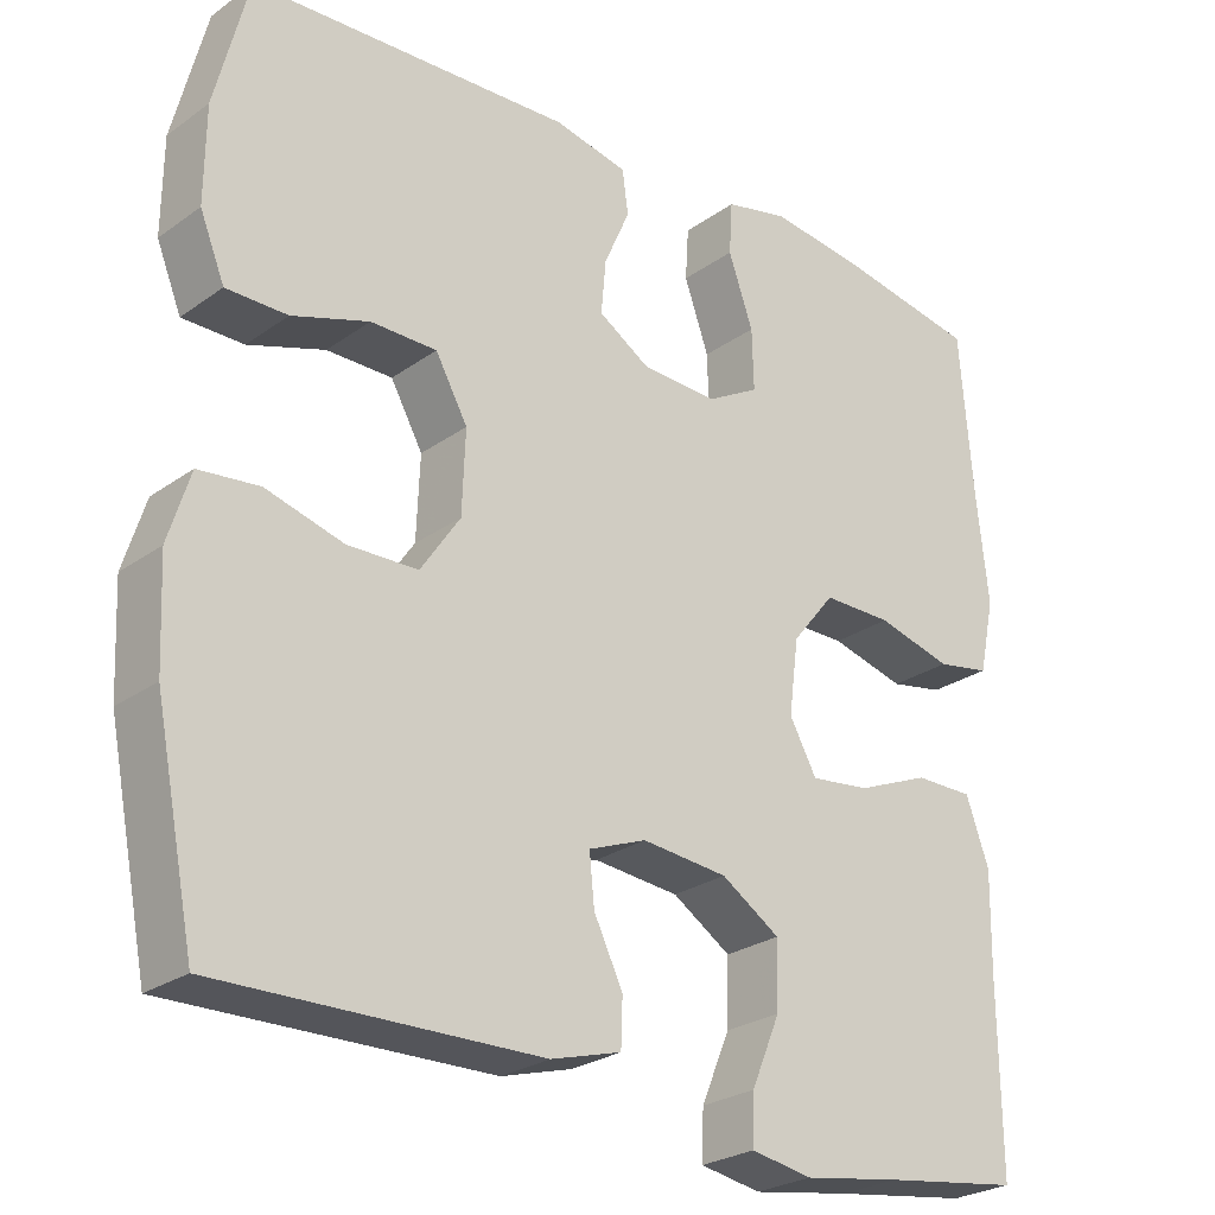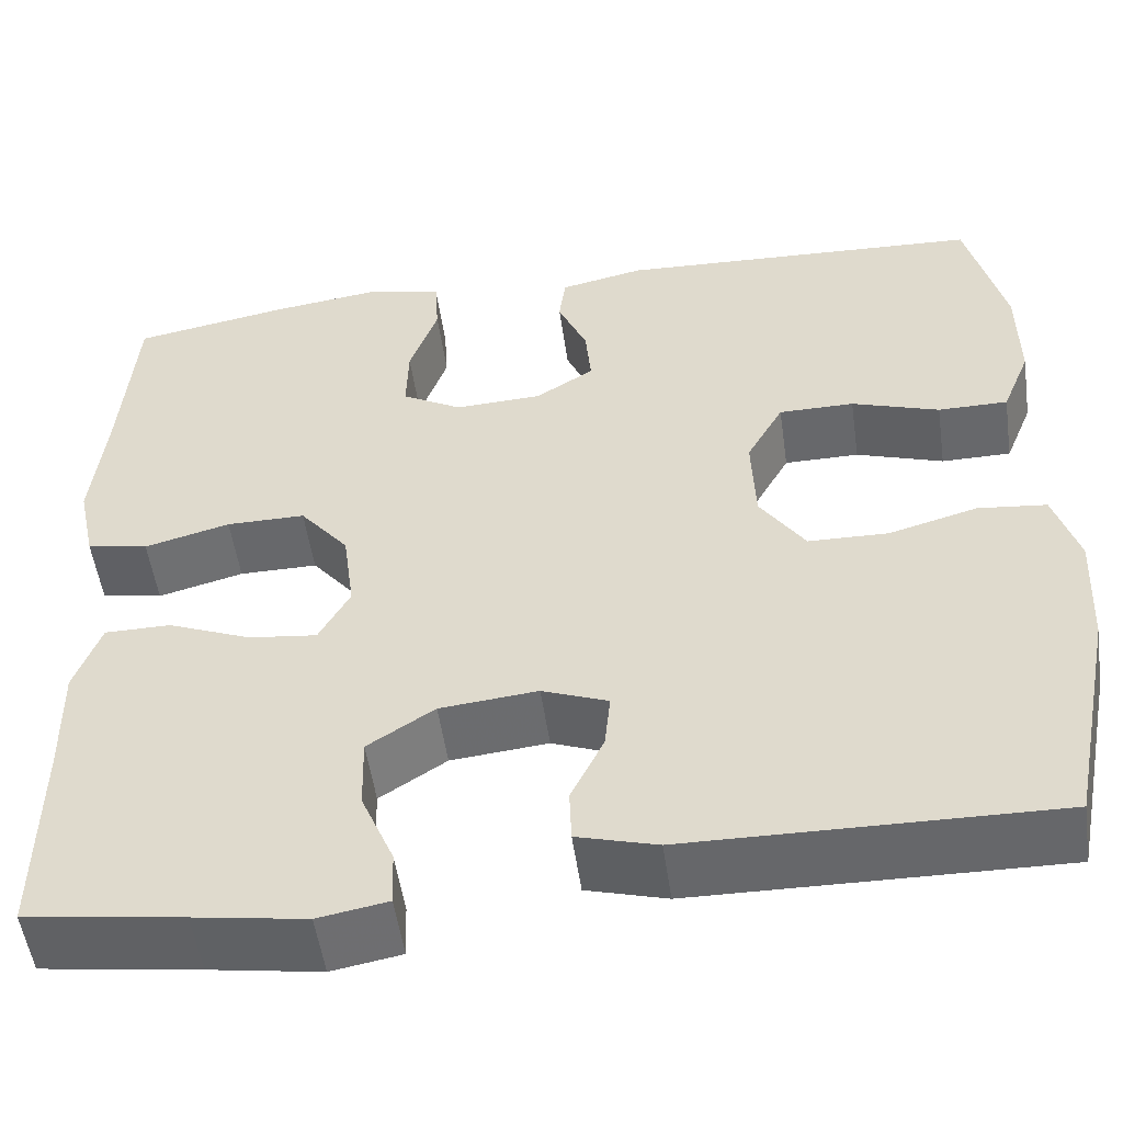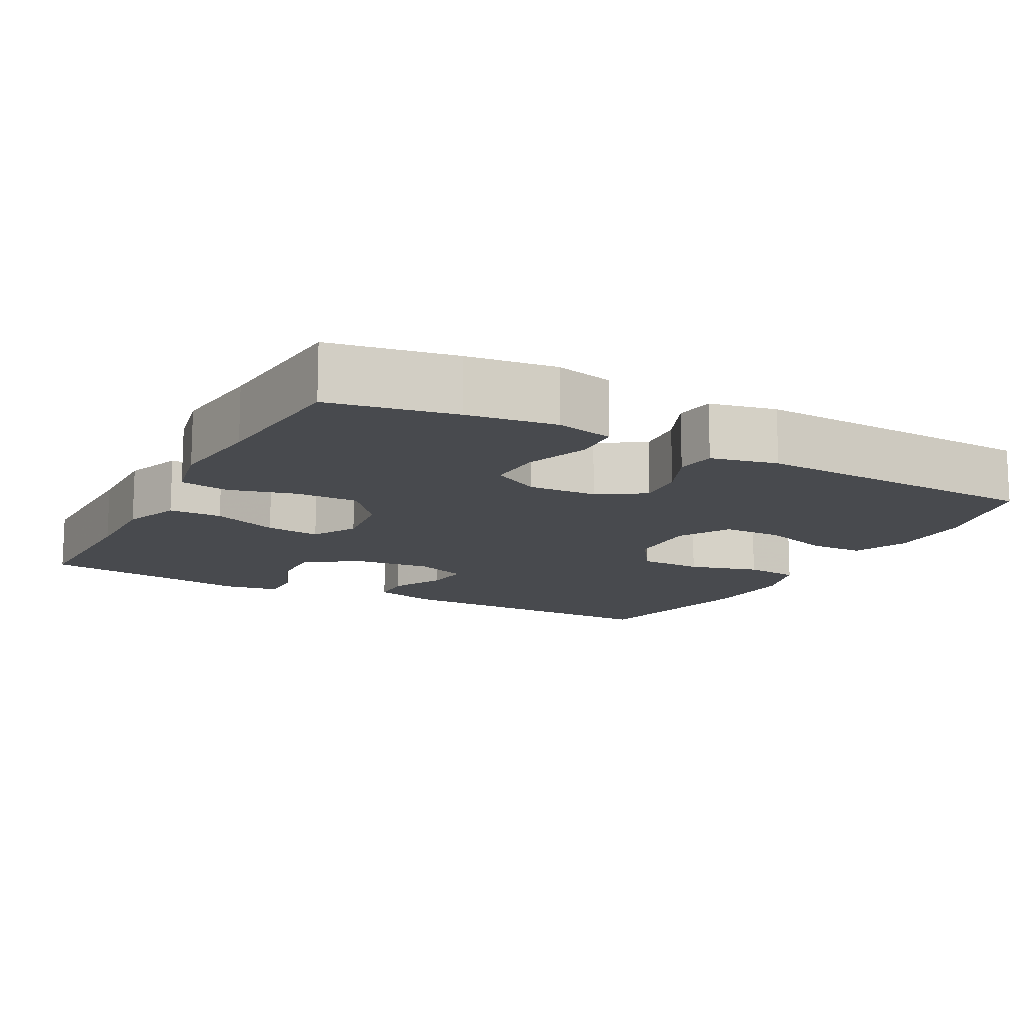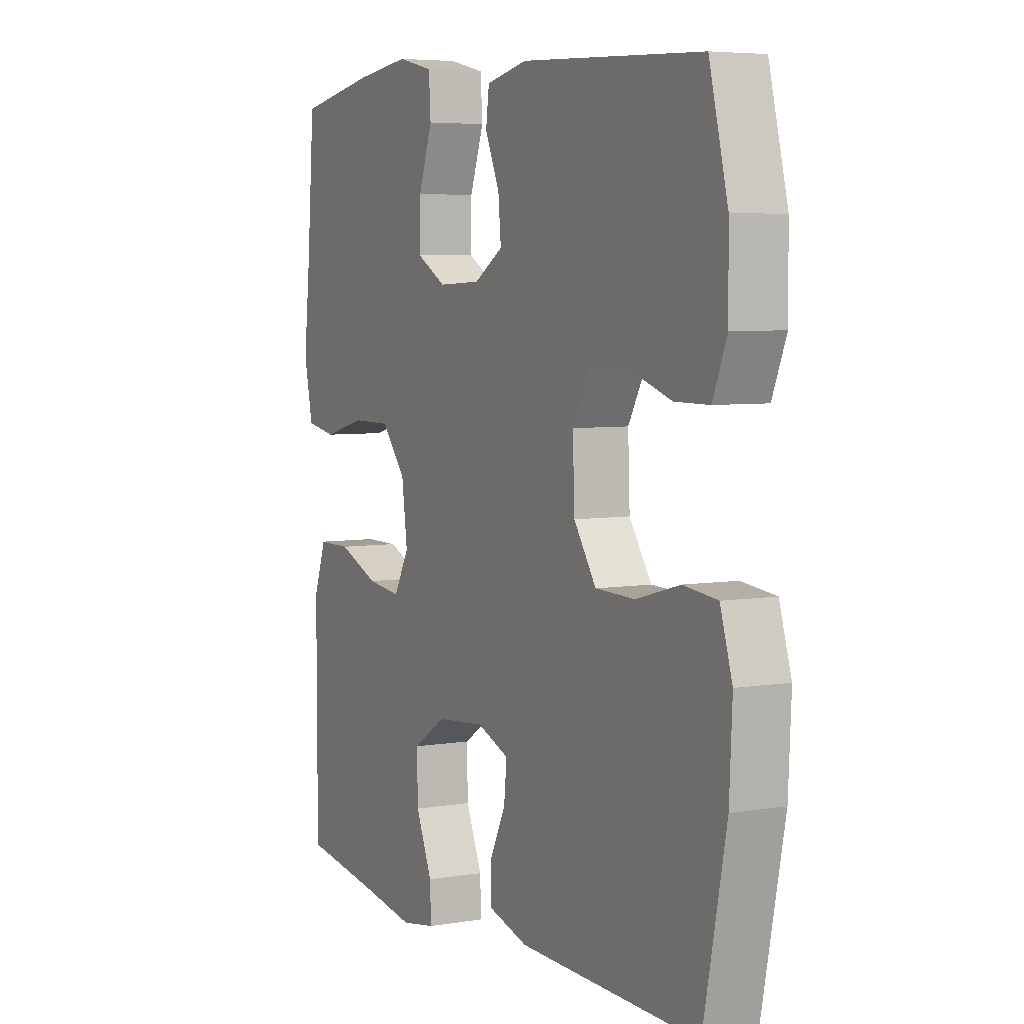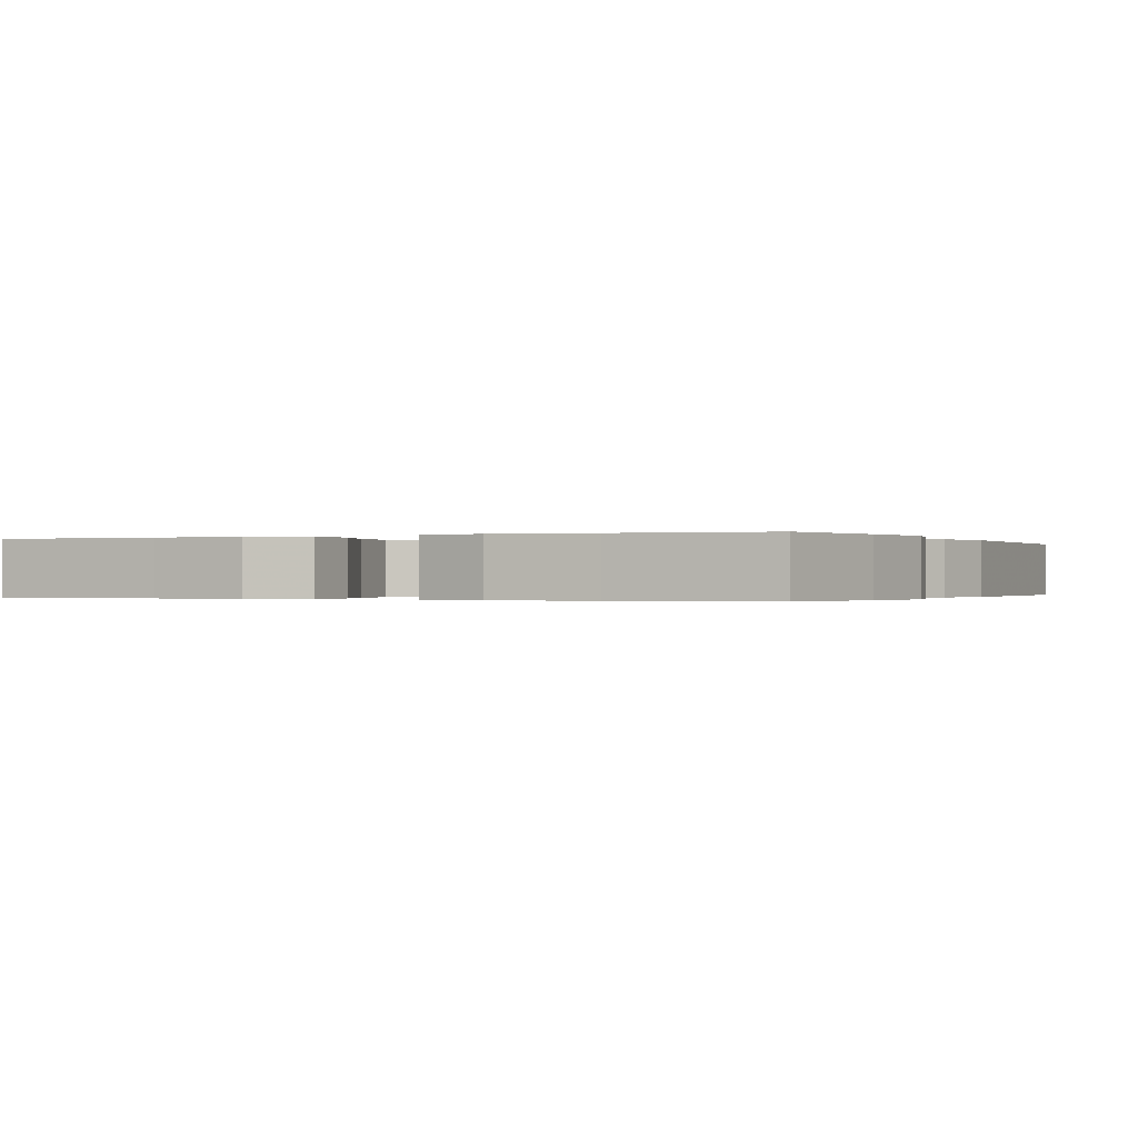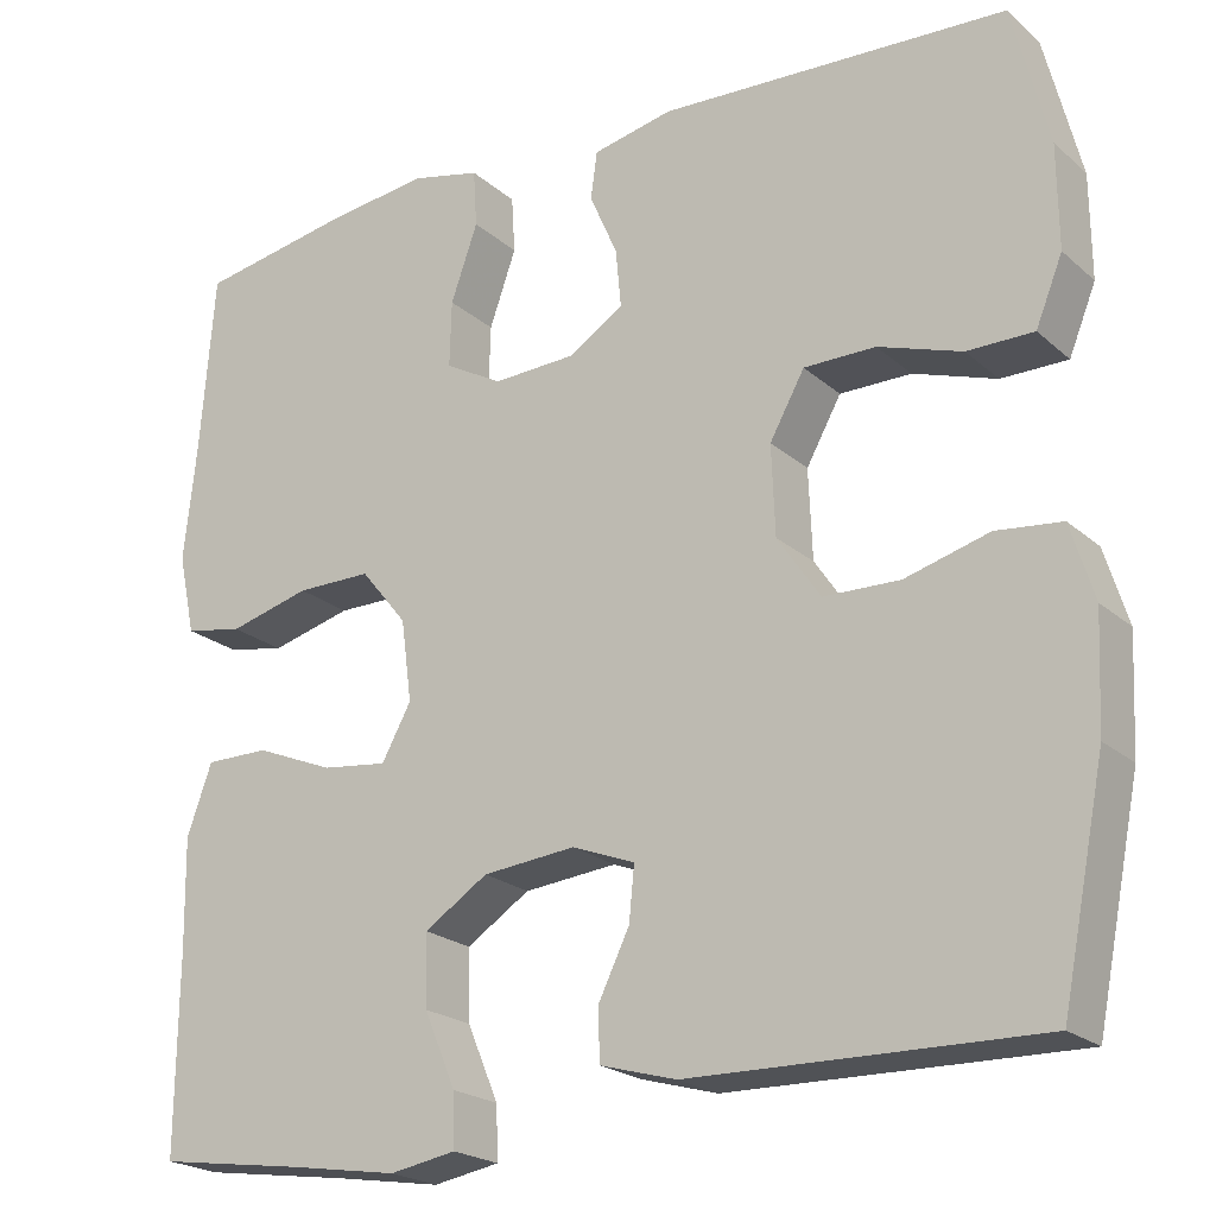
<metadata>
{"format":"obj","ext":"obj","renderer":"f3d","projection":"perspective","resolution":1024,"background":"white","views":[{"elev":-25.8,"azim":138.4,"up":"+Z"},{"elev":-52.5,"azim":8.1,"up":"+Z"},{"elev":-13.3,"azim":-28.1,"up":"+Y"},{"elev":5.5,"azim":62.6,"up":"+Z"},{"elev":-0.2,"azim":-63.8,"up":"+Y"},{"elev":-21.6,"azim":34.1,"up":"+Z"}]}
</metadata>
<code>
v 0.5 0.07 0.5
v 0.54 0.07 0.341
v 0.541 0.07 0.226
v 0.511 0.07 0.152
v 0.437 0.07 0.152
v 0.344 0.07 0.183
v 0.264 0.07 0.183
v 0.225 0.07 0.113
v 0.229 0.07 0.013
v 0.277 0.07 -0.058
v 0.362 0.07 -0.06
v 0.456 0.07 -0.034
v 0.529 0.07 -0.042
v 0.555 0.07 -0.126
v 0.549 0.07 -0.253
v 0.5 0.07 -0.5
v 0.112 0.07 -0.493
v 0.027 0.07 -0.469
v 0.025 0.07 -0.412
v 0.06 0.07 -0.34
v 0.066 0.07 -0.28
v -0.004 0.07 -0.253
v -0.108 0.07 -0.263
v -0.179 0.07 -0.309
v -0.177 0.07 -0.388
v -0.142 0.07 -0.471
v -0.14 0.07 -0.53
v -0.214 0.07 -0.543
v -0.333 0.07 -0.524
v -0.5 0.07 -0.5
v -0.498 0.07 -0.279
v -0.5 0.07 -0.157
v -0.472 0.07 -0.079
v -0.401 0.07 -0.079
v -0.313 0.07 -0.115
v -0.24 0.07 -0.124
v -0.207 0.07 -0.064
v -0.219 0.07 0.027
v -0.271 0.07 0.091
v -0.355 0.07 0.091
v -0.446 0.07 0.067
v -0.511 0.07 0.079
v -0.53 0.07 0.168
v -0.516 0.07 0.298
v -0.5 0.07 0.5
v -0.333 0.07 0.53
v -0.215 0.07 0.545
v -0.138 0.07 0.527
v -0.134 0.07 0.463
v -0.164 0.07 0.378
v -0.166 0.07 0.304
v -0.102 0.07 0.268
v -0.01 0.07 0.272
v 0.052 0.07 0.311
v 0.046 0.07 0.376
v 0.015 0.07 0.447
v 0.022 0.07 0.5
v 0.111 0.07 0.519
v 0.5 0 0.5
v 0.54 0 0.341
v 0.541 0 0.226
v 0.511 0 0.152
v 0.437 0 0.152
v 0.344 0 0.183
v 0.264 0 0.183
v 0.225 0 0.113
v 0.229 0 0.013
v 0.277 0 -0.058
v 0.362 0 -0.06
v 0.456 0 -0.034
v 0.529 0 -0.042
v 0.555 0 -0.126
v 0.549 0 -0.253
v 0.5 0 -0.5
v 0.112 0 -0.493
v 0.027 0 -0.469
v 0.025 0 -0.412
v 0.06 0 -0.34
v 0.066 0 -0.28
v -0.004 0 -0.253
v -0.108 0 -0.263
v -0.179 0 -0.309
v -0.177 0 -0.388
v -0.142 0 -0.471
v -0.14 0 -0.53
v -0.214 0 -0.543
v -0.333 0 -0.524
v -0.5 0 -0.5
v -0.498 0 -0.279
v -0.5 0 -0.157
v -0.472 0 -0.079
v -0.401 0 -0.079
v -0.313 0 -0.115
v -0.24 0 -0.124
v -0.207 0 -0.064
v -0.219 0 0.027
v -0.271 0 0.091
v -0.355 0 0.091
v -0.446 0 0.067
v -0.511 0 0.079
v -0.53 0 0.168
v -0.516 0 0.298
v -0.5 0 0.5
v -0.333 0 0.53
v -0.215 0 0.545
v -0.138 0 0.527
v -0.134 0 0.463
v -0.164 0 0.378
v -0.166 0 0.304
v -0.102 0 0.268
v -0.01 0 0.272
v 0.052 0 0.311
v 0.046 0 0.376
v 0.015 0 0.447
v 0.022 0 0.5
v 0.111 0 0.519
f 4 5 6
f 3 4 6
f 2 3 6
f 1 2 6
f 58 1 6
f 57 58 6
f 56 57 6
f 55 56 6
f 54 55 6 7
f 53 54 7 8
f 52 53 8 9
f 51 52 9 10
f 48 49 50
f 47 48 50
f 46 47 50
f 45 46 50
f 44 45 50
f 44 50 51
f 43 44 51
f 42 43 51
f 41 42 51
f 40 41 51
f 39 40 51
f 38 39 51 10
f 33 34 35
f 32 33 35
f 31 32 35
f 31 35 36
f 30 31 36
f 29 30 36
f 27 28 29
f 26 27 29
f 25 26 29
f 29 36 37
f 25 29 37
f 24 25 37
f 18 19 20
f 17 18 20
f 16 17 20
f 15 16 20
f 14 15 20
f 13 14 20
f 12 13 20
f 11 12 20
f 10 11 20 21
f 10 21 22
f 38 10 22
f 37 38 22
f 37 22 23
f 23 24 37
f 64 63 62
f 64 62 61
f 64 61 60
f 64 60 59
f 64 59 116
f 64 116 115
f 64 115 114
f 64 114 113
f 65 64 113 112
f 66 65 112 111
f 67 66 111 110
f 68 67 110 109
f 108 107 106
f 108 106 105
f 108 105 104
f 108 104 103
f 108 103 102
f 109 108 102
f 109 102 101
f 109 101 100
f 109 100 99
f 109 99 98
f 109 98 97
f 68 109 97 96
f 93 92 91
f 93 91 90
f 93 90 89
f 94 93 89
f 94 89 88
f 94 88 87
f 87 86 85
f 87 85 84
f 87 84 83
f 95 94 87
f 95 87 83
f 95 83 82
f 78 77 76
f 78 76 75
f 78 75 74
f 78 74 73
f 78 73 72
f 78 72 71
f 78 71 70
f 78 70 69
f 79 78 69 68
f 80 79 68
f 80 68 96
f 80 96 95
f 81 80 95
f 95 82 81
f 1 59 60 2
f 2 60 61 3
f 3 61 62 4
f 4 62 63 5
f 5 63 64 6
f 6 64 65 7
f 7 65 66 8
f 8 66 67 9
f 9 67 68 10
f 10 68 69 11
f 11 69 70 12
f 12 70 71 13
f 13 71 72 14
f 14 72 73 15
f 15 73 74 16
f 16 74 75 17
f 17 75 76 18
f 18 76 77 19
f 19 77 78 20
f 20 78 79 21
f 21 79 80 22
f 22 80 81 23
f 23 81 82 24
f 24 82 83 25
f 25 83 84 26
f 26 84 85 27
f 27 85 86 28
f 28 86 87 29
f 29 87 88 30
f 30 88 89 31
f 31 89 90 32
f 32 90 91 33
f 33 91 92 34
f 34 92 93 35
f 35 93 94 36
f 36 94 95 37
f 37 95 96 38
f 38 96 97 39
f 39 97 98 40
f 40 98 99 41
f 41 99 100 42
f 42 100 101 43
f 43 101 102 44
f 44 102 103 45
f 45 103 104 46
f 46 104 105 47
f 47 105 106 48
f 48 106 107 49
f 49 107 108 50
f 50 108 109 51
f 51 109 110 52
f 52 110 111 53
f 53 111 112 54
f 54 112 113 55
f 55 113 114 56
f 56 114 115 57
f 57 115 116 58
f 58 116 59 1

</code>
